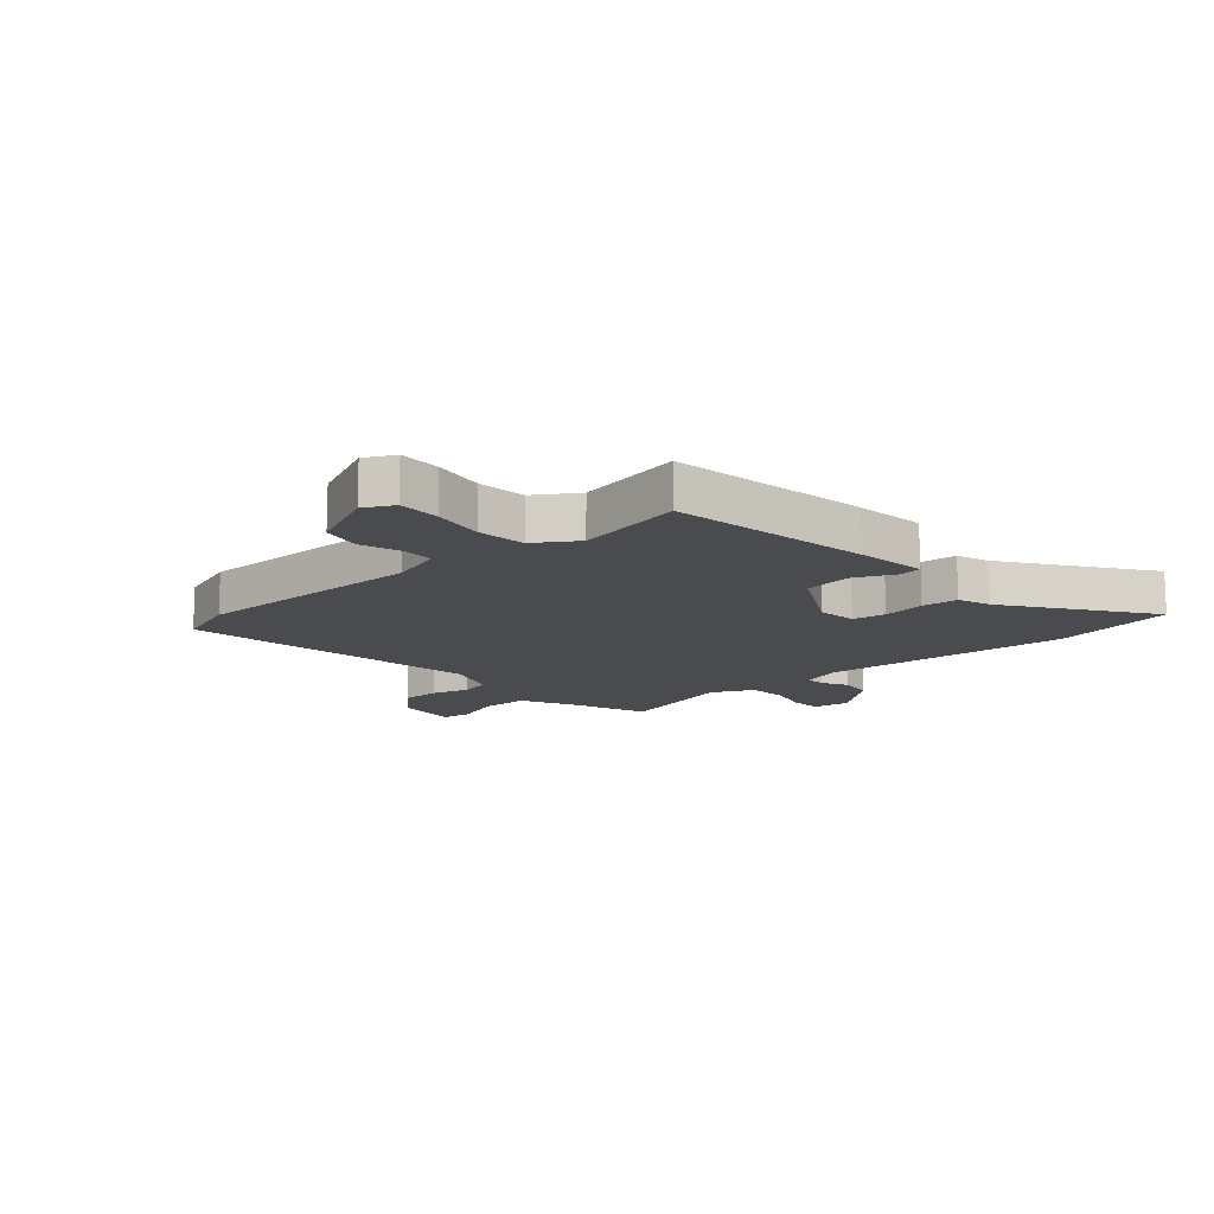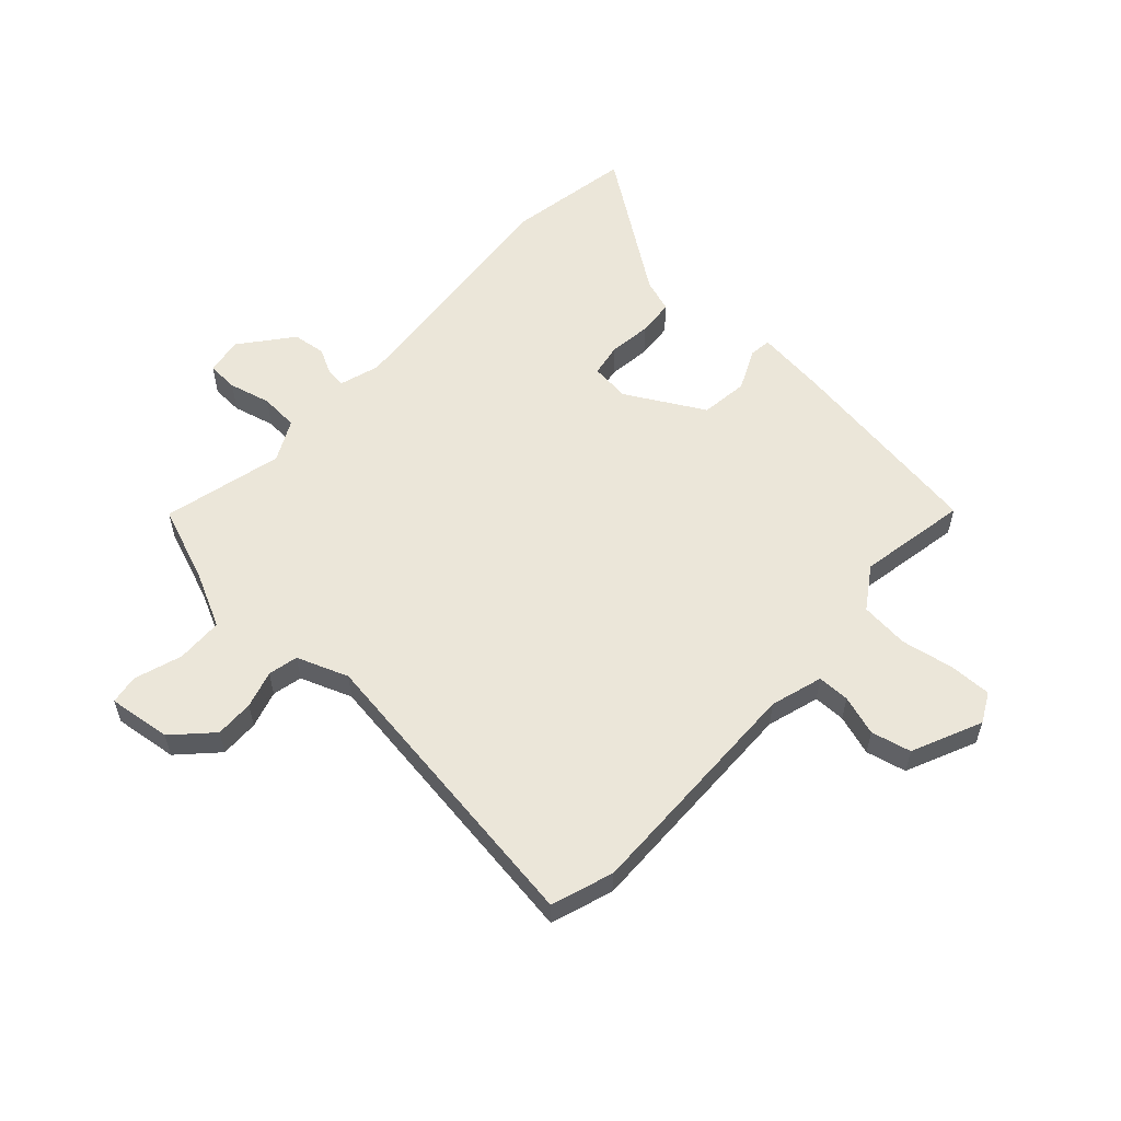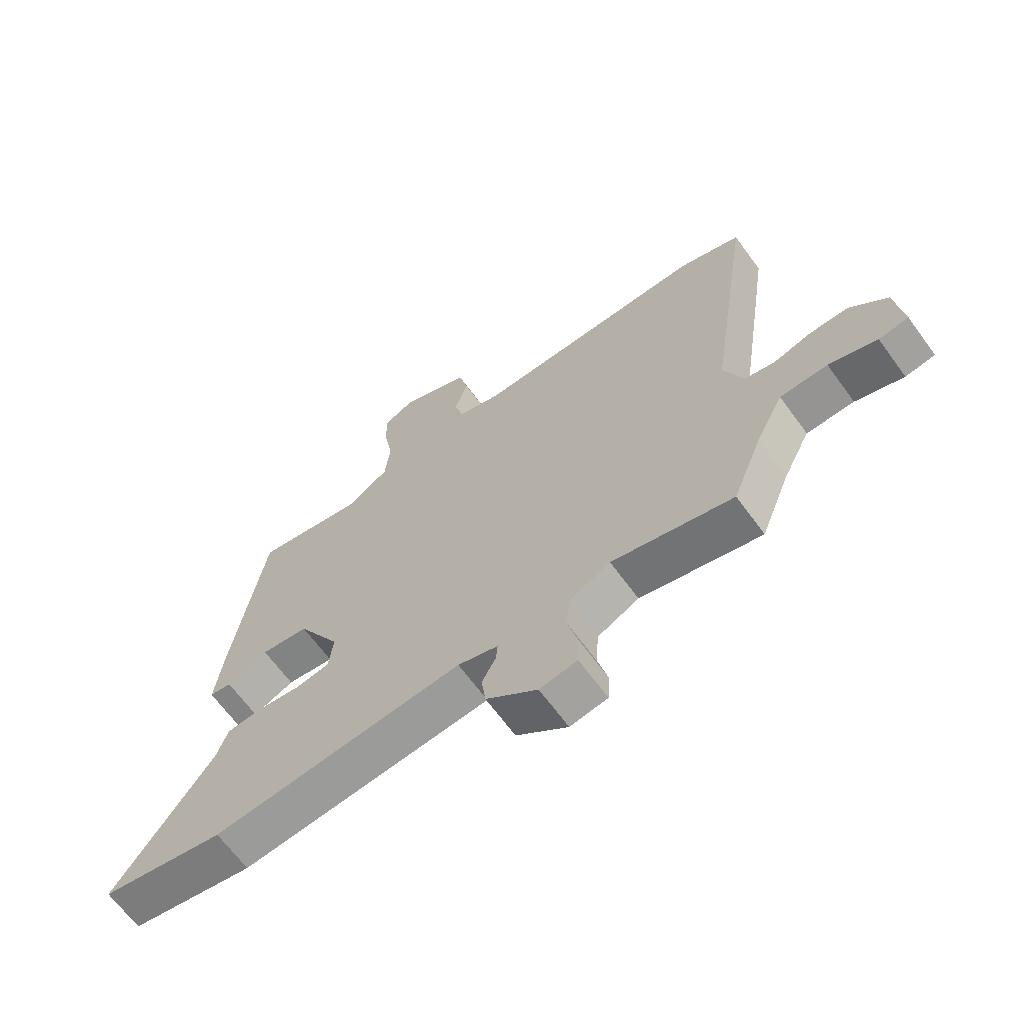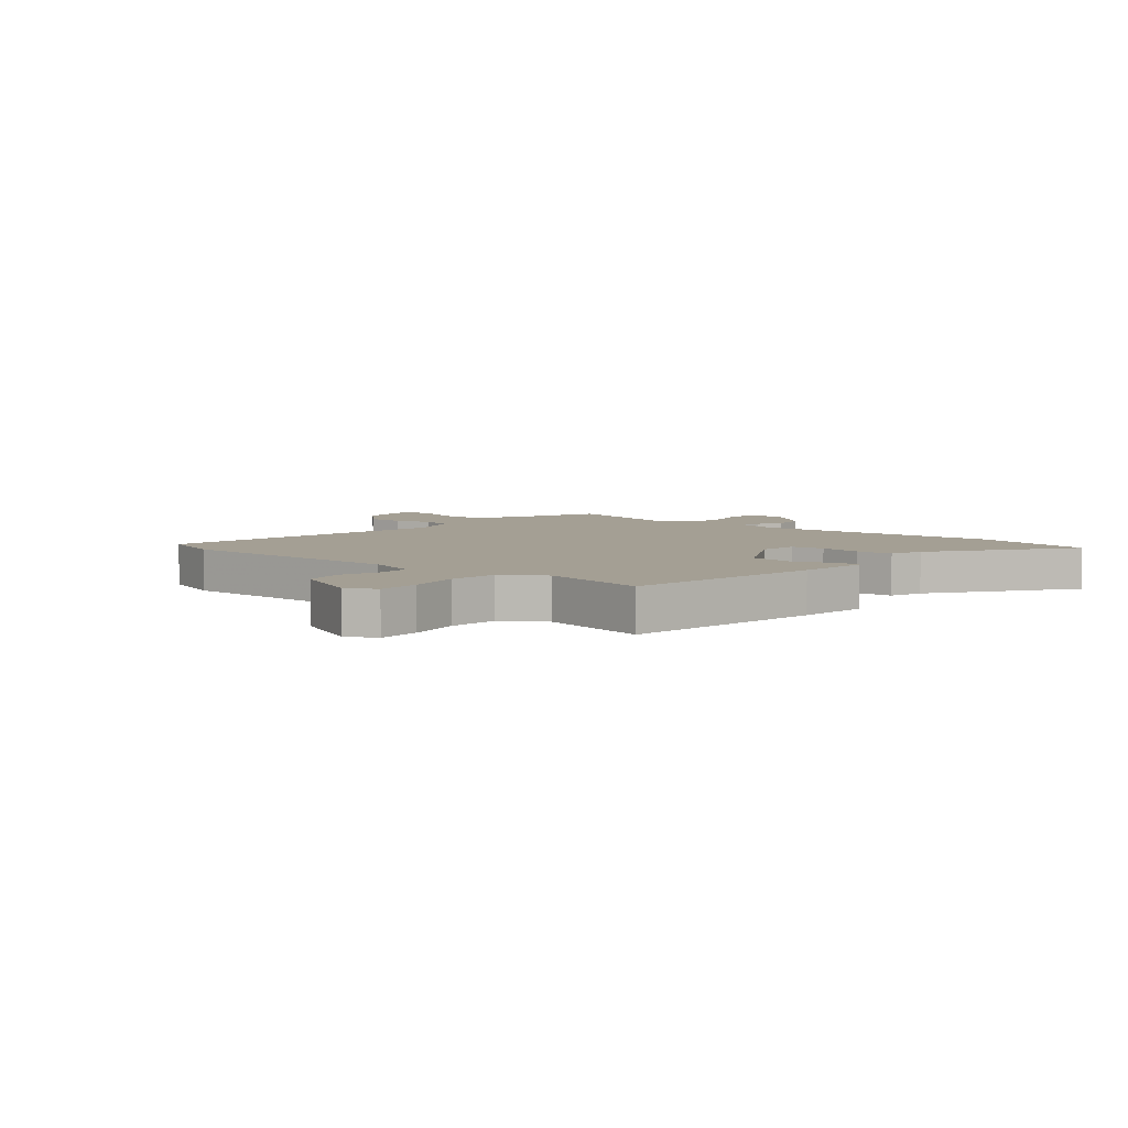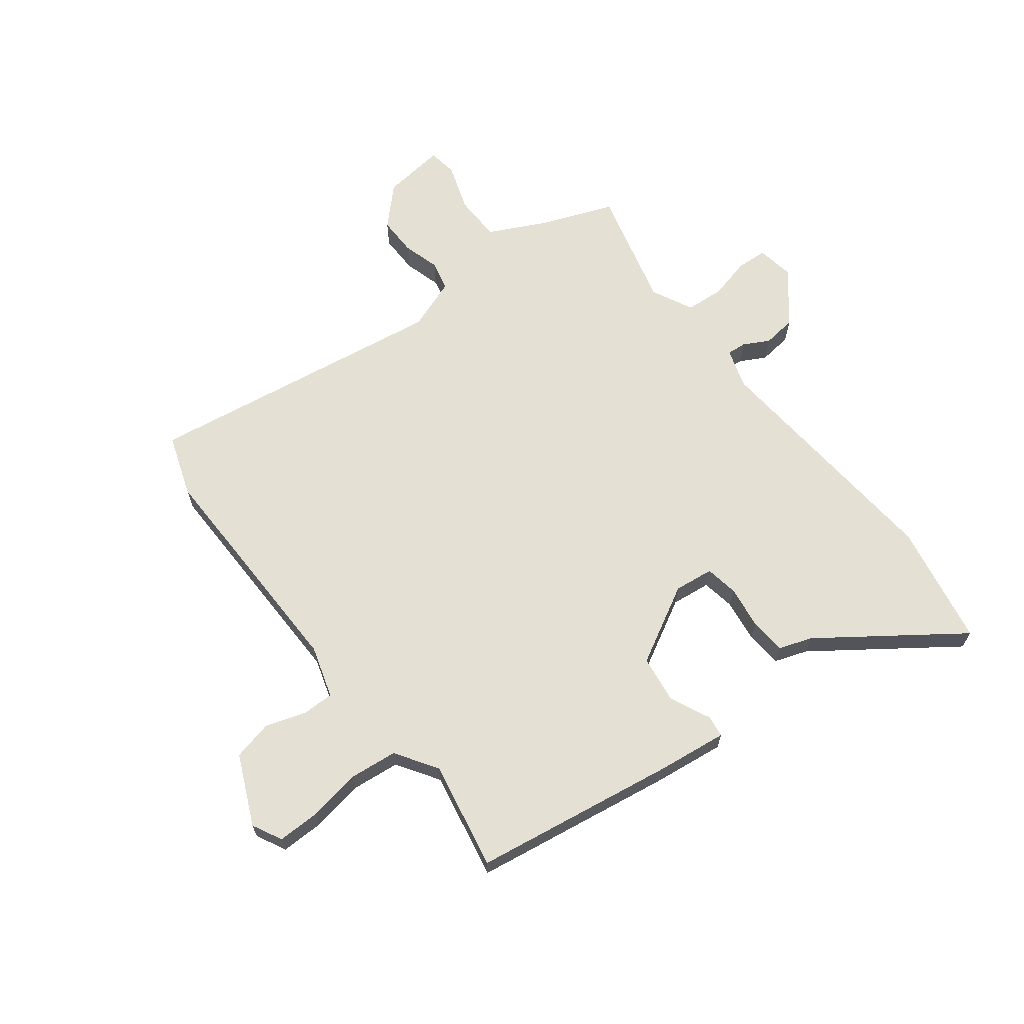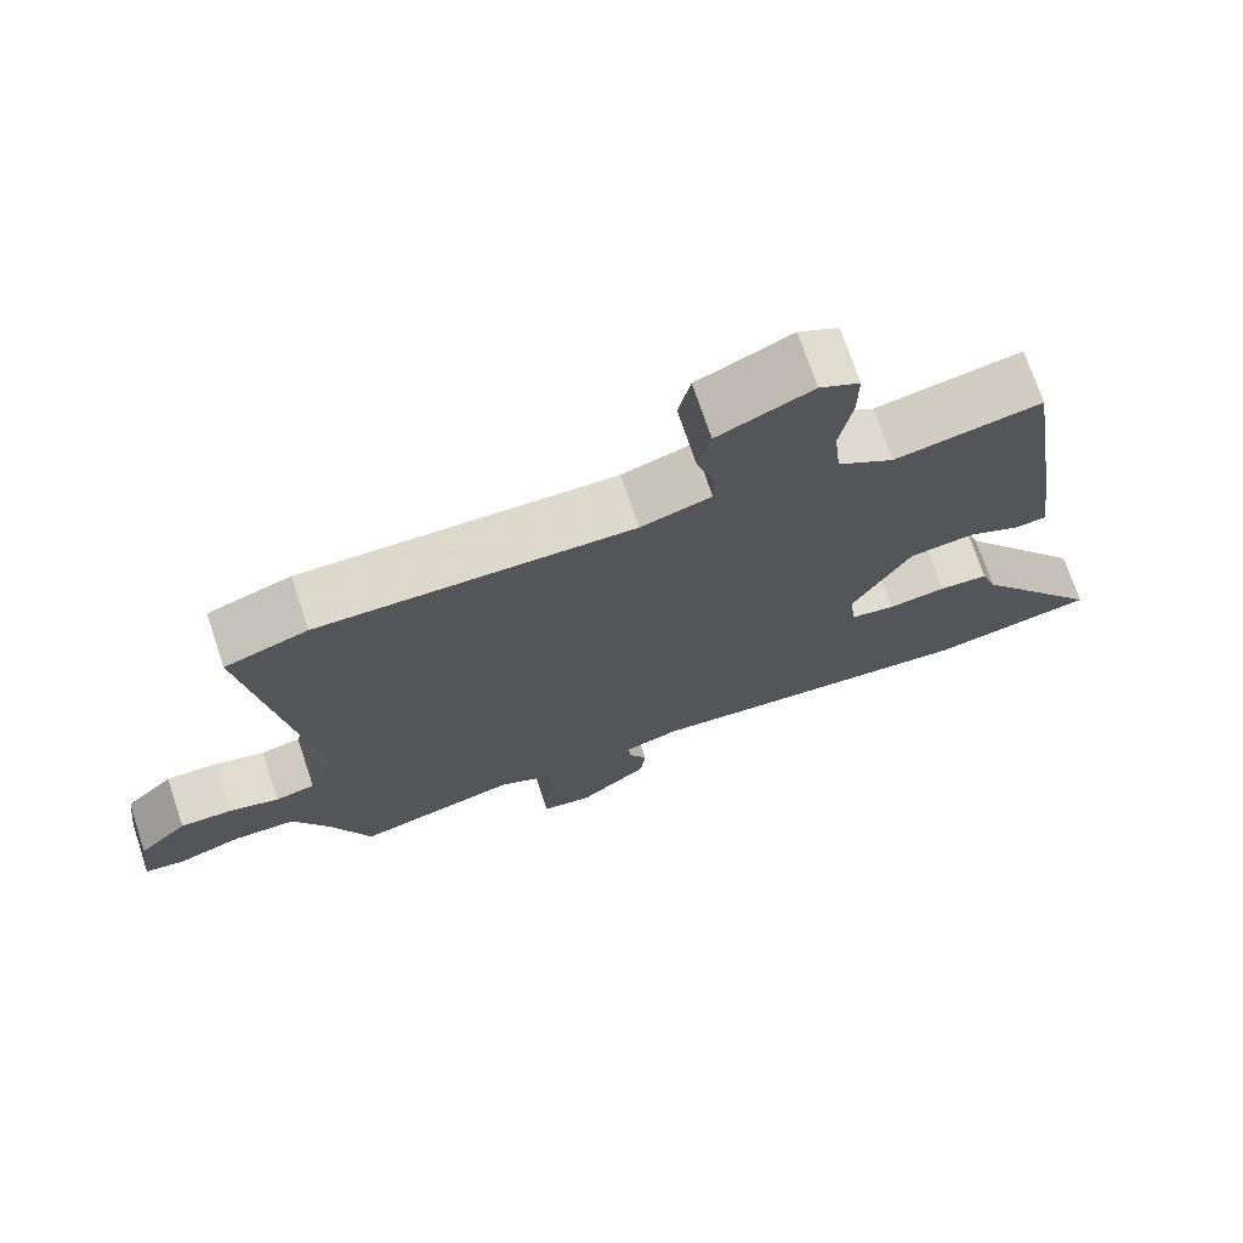
<metadata>
{"format":"obj","ext":"obj","renderer":"f3d","projection":"perspective","resolution":1024,"background":"white","views":[{"elev":-13.7,"azim":41.6,"up":"+Y"},{"elev":57.4,"azim":-47.8,"up":"+Y"},{"elev":-66.3,"azim":-143.8,"up":"+Z"},{"elev":5.6,"azim":40.4,"up":"+Y"},{"elev":66.0,"azim":52.6,"up":"+Y"},{"elev":72.6,"azim":-18.5,"up":"+Z"}]}
</metadata>
<code>
v 0.666 0.07 -0.47
v 0.452 0.07 -0.509
v 0.015 0.07 -0.471
v -0.055 0.07 -0.493
v -0.052 0.07 -0.527
v -0.028 0.07 -0.572
v -0.035 0.07 -0.63
v -0.124 0.07 -0.702
v -0.189 0.07 -0.691
v -0.192 0.07 -0.637
v -0.174 0.07 -0.564
v -0.179 0.07 -0.497
v -0.251 0.07 -0.461
v -0.46 0.07 -0.514
v -0.511 0.07 -0.383
v -0.559 0.07 -0.287
v -0.641 0.07 -0.285
v -0.724 0.07 -0.313
v -0.775 0.07 -0.305
v -0.762 0.07 -0.195
v -0.698 0.07 -0.132
v -0.63 0.07 -0.133
v -0.565 0.07 -0.152
v -0.513 0.07 -0.14
v -0.48 0.07 -0.05
v -0.559 0.07 0.48
v -0.451 0.07 0.517
v -0.044 0.07 0.51
v 0.047 0.07 0.538
v 0.047 0.07 0.594
v 0.024 0.07 0.664
v 0.04 0.07 0.734
v 0.162 0.07 0.789
v 0.214 0.07 0.762
v 0.213 0.07 0.688
v 0.197 0.07 0.596
v 0.206 0.07 0.511
v 0.279 0.07 0.463
v 0.469 0.07 0.499
v 0.523 0.07 0.145
v 0.538 0.07 0.021
v 0.5 0.07 0.016
v 0.428 0.07 0.049
v 0.345 0.07 0.038
v 0.27 0.07 -0.098
v 0.278 0.07 -0.167
v 0.336 0.07 -0.177
v 0.411 0.07 -0.167
v 0.475 0.07 -0.172
v 0.495 0.07 -0.23
v 0.666 0 -0.47
v 0.452 0 -0.509
v 0.015 0 -0.471
v -0.055 0 -0.493
v -0.052 0 -0.527
v -0.028 0 -0.572
v -0.035 0 -0.63
v -0.124 0 -0.702
v -0.189 0 -0.691
v -0.192 0 -0.637
v -0.174 0 -0.564
v -0.179 0 -0.497
v -0.251 0 -0.461
v -0.46 0 -0.514
v -0.511 0 -0.383
v -0.559 0 -0.287
v -0.641 0 -0.285
v -0.724 0 -0.313
v -0.775 0 -0.305
v -0.762 0 -0.195
v -0.698 0 -0.132
v -0.63 0 -0.133
v -0.565 0 -0.152
v -0.513 0 -0.14
v -0.48 0 -0.05
v -0.559 0 0.48
v -0.451 0 0.517
v -0.044 0 0.51
v 0.047 0 0.538
v 0.047 0 0.594
v 0.024 0 0.664
v 0.04 0 0.734
v 0.162 0 0.789
v 0.214 0 0.762
v 0.213 0 0.688
v 0.197 0 0.596
v 0.206 0 0.511
v 0.279 0 0.463
v 0.469 0 0.499
v 0.523 0 0.145
v 0.538 0 0.021
v 0.5 0 0.016
v 0.428 0 0.049
v 0.345 0 0.038
v 0.27 0 -0.098
v 0.278 0 -0.167
v 0.336 0 -0.177
v 0.411 0 -0.167
v 0.475 0 -0.172
v 0.495 0 -0.23
f 47 48 49 50
f 46 47 50 1
f 40 41 42 43
f 38 39 40 43
f 37 38 43 44
f 33 34 35 36
f 33 36 37
f 30 31 32 33
f 29 30 33 37
f 28 29 37 44
f 25 26 27 28
f 24 25 28 44
f 20 21 22 23
f 18 19 20 23
f 17 18 23 24
f 16 17 24 44
f 13 14 15
f 13 15 16 44
f 8 9 10 11
f 8 11 12
f 5 6 7 8
f 4 5 8 12
f 3 4 12 13
f 46 1 2 3
f 45 46 3 13
f 13 44 45
f 100 99 98 97
f 51 100 97 96
f 93 92 91 90
f 93 90 89 88
f 94 93 88 87
f 86 85 84 83
f 87 86 83
f 83 82 81 80
f 87 83 80 79
f 94 87 79 78
f 78 77 76 75
f 94 78 75 74
f 73 72 71 70
f 73 70 69 68
f 74 73 68 67
f 94 74 67 66
f 65 64 63
f 94 66 65 63
f 61 60 59 58
f 62 61 58
f 58 57 56 55
f 62 58 55 54
f 63 62 54 53
f 53 52 51 96
f 63 53 96 95
f 95 94 63
f 1 51 52 2
f 2 52 53 3
f 3 53 54 4
f 4 54 55 5
f 5 55 56 6
f 6 56 57 7
f 7 57 58 8
f 8 58 59 9
f 9 59 60 10
f 10 60 61 11
f 11 61 62 12
f 12 62 63 13
f 13 63 64 14
f 14 64 65 15
f 15 65 66 16
f 16 66 67 17
f 17 67 68 18
f 18 68 69 19
f 19 69 70 20
f 20 70 71 21
f 21 71 72 22
f 22 72 73 23
f 23 73 74 24
f 24 74 75 25
f 25 75 76 26
f 26 76 77 27
f 27 77 78 28
f 28 78 79 29
f 29 79 80 30
f 30 80 81 31
f 31 81 82 32
f 32 82 83 33
f 33 83 84 34
f 34 84 85 35
f 35 85 86 36
f 36 86 87 37
f 37 87 88 38
f 38 88 89 39
f 39 89 90 40
f 40 90 91 41
f 41 91 92 42
f 42 92 93 43
f 43 93 94 44
f 44 94 95 45
f 45 95 96 46
f 46 96 97 47
f 47 97 98 48
f 48 98 99 49
f 49 99 100 50
f 50 100 51 1

</code>
